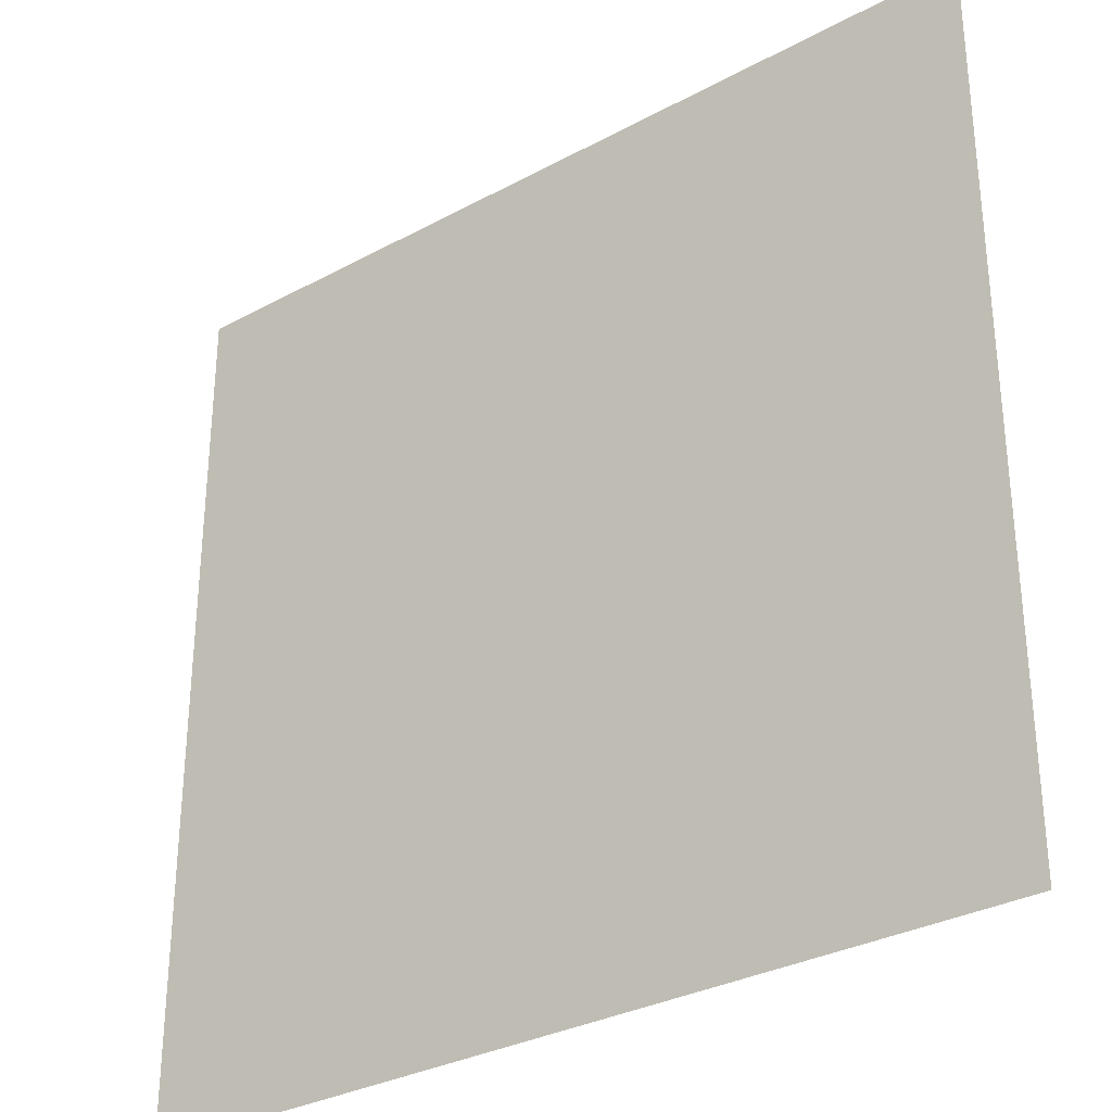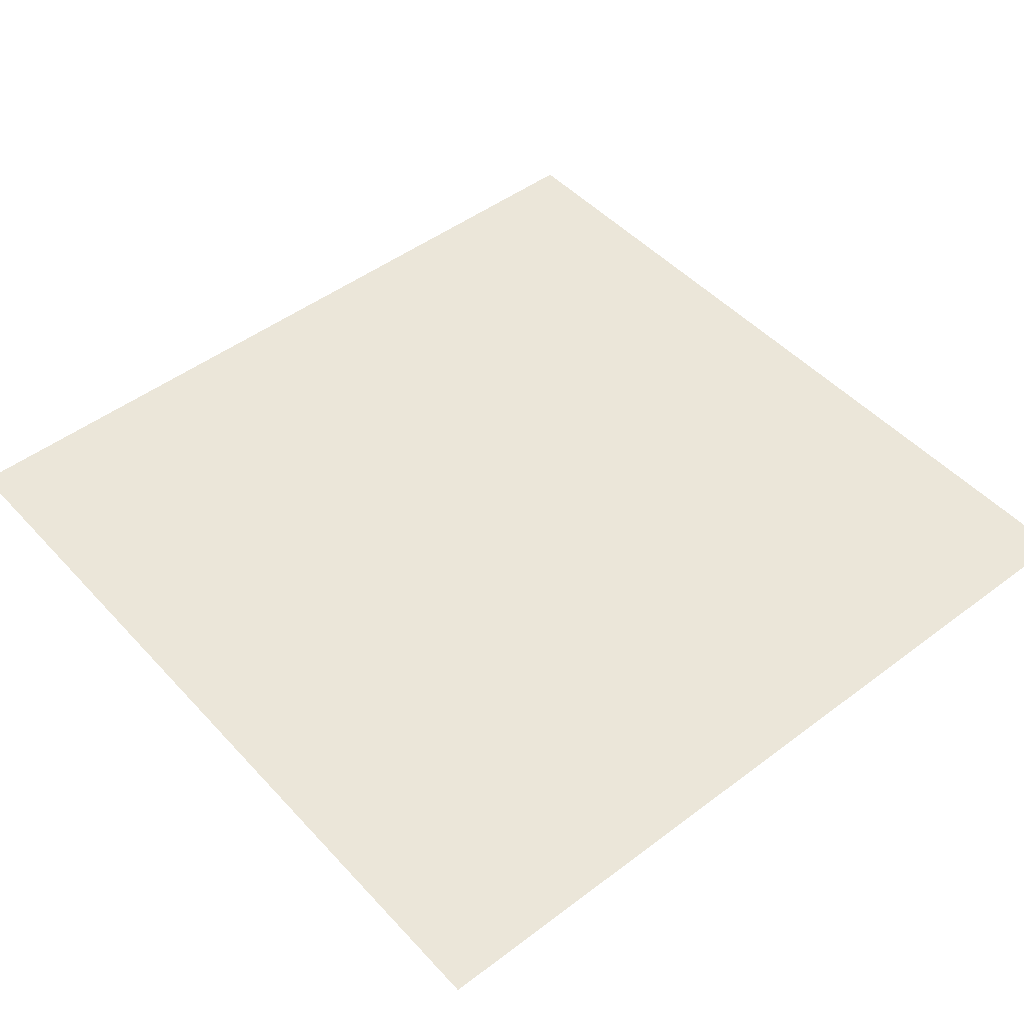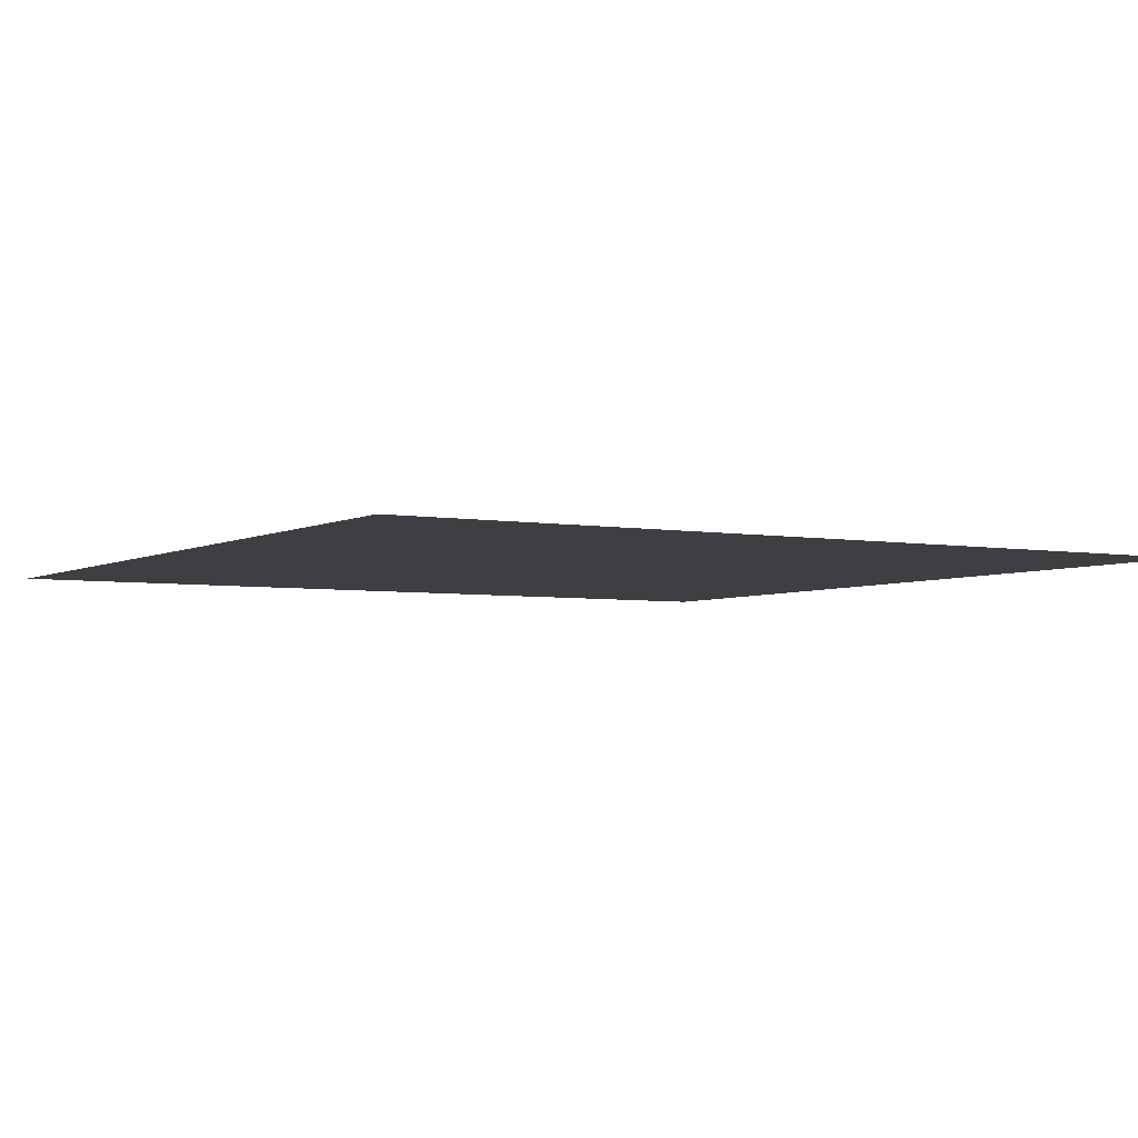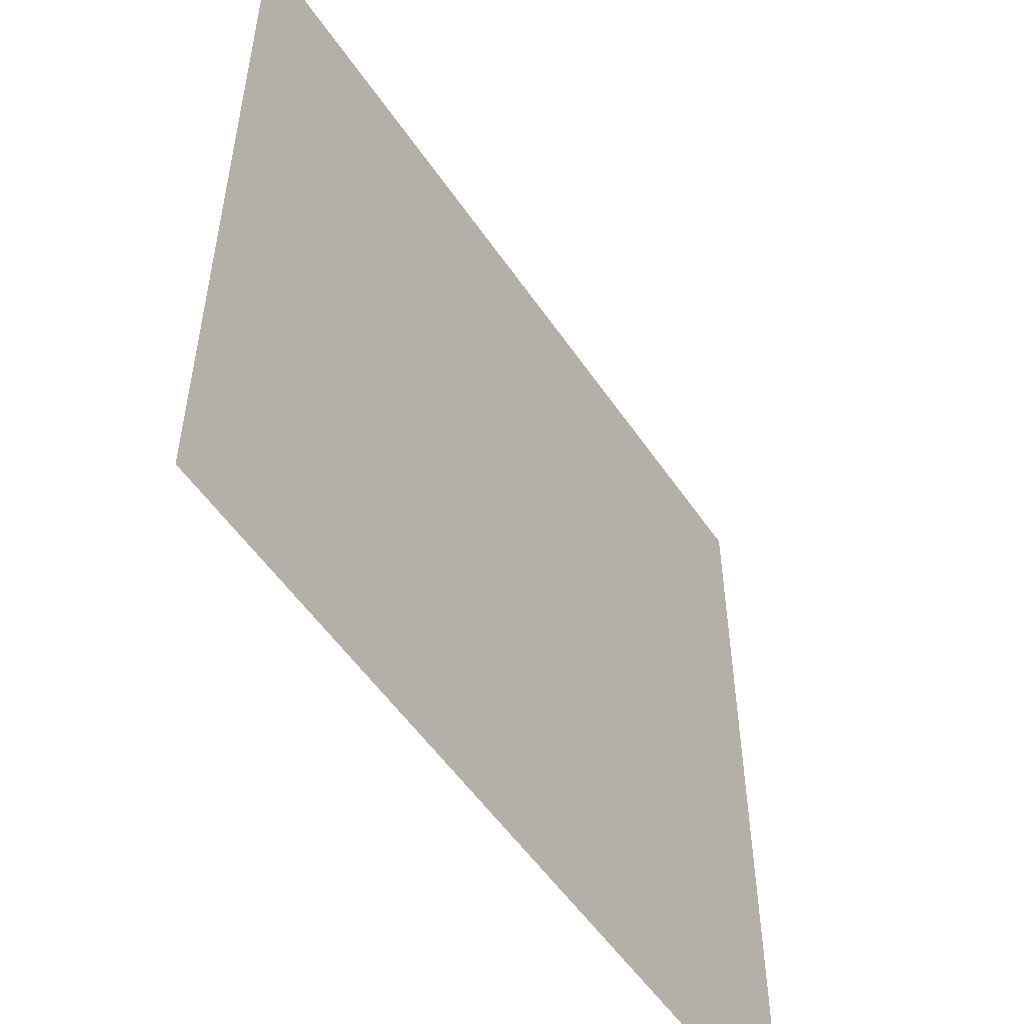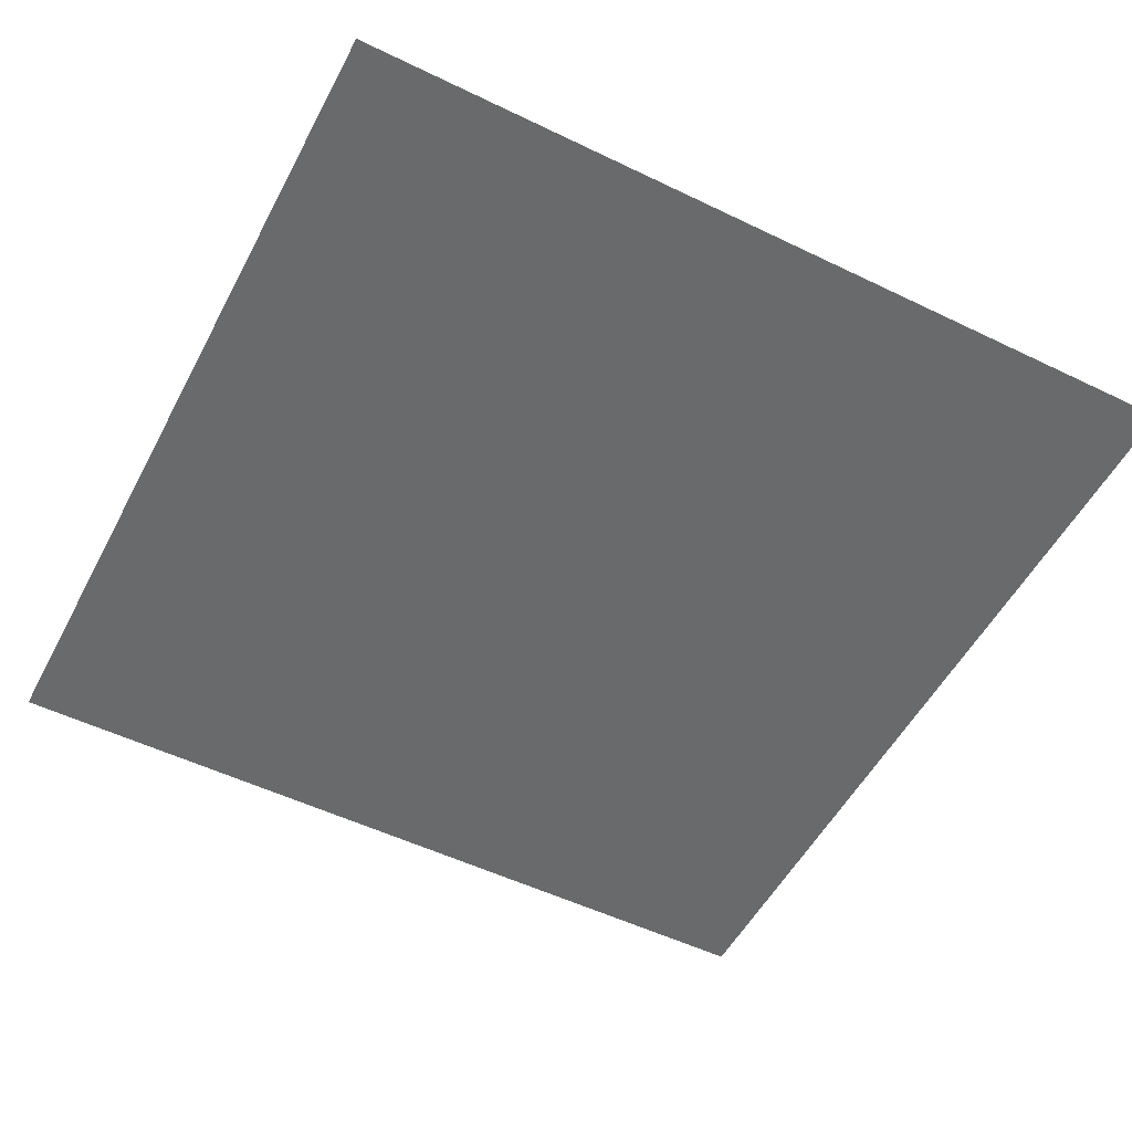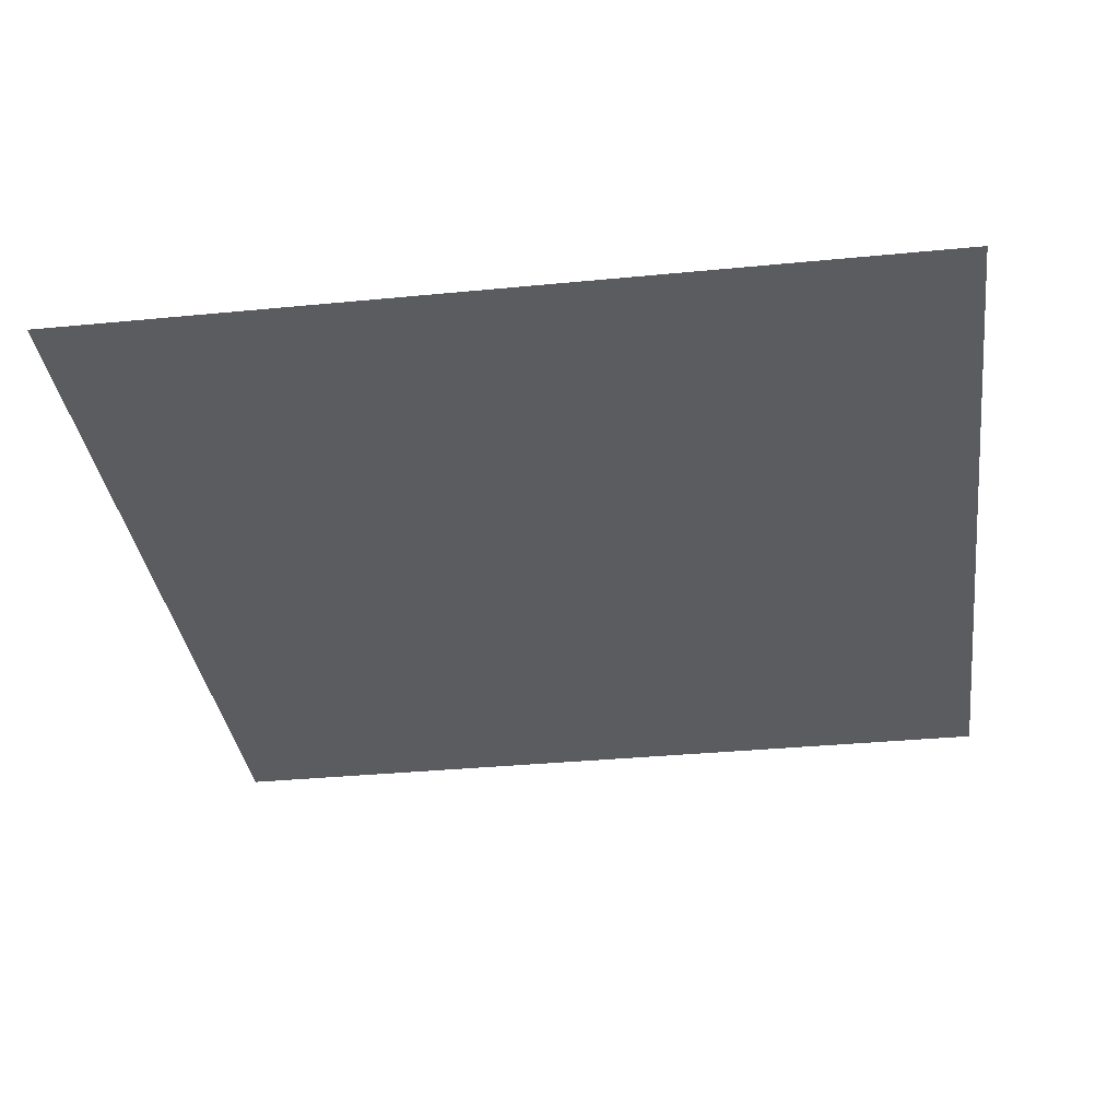
<metadata>
{"format":"obj","ext":"obj","renderer":"f3d","projection":"perspective","resolution":1024,"background":"white","views":[{"elev":-31.5,"azim":37.5,"up":"+Z"},{"elev":48.0,"azim":-130.2,"up":"+Y"},{"elev":-4.1,"azim":149.0,"up":"+Y"},{"elev":-53.6,"azim":123.4,"up":"+Z"},{"elev":-52.9,"azim":-27.4,"up":"+Y"},{"elev":-34.2,"azim":7.5,"up":"+Y"}]}
</metadata>
<code>
o object1
g object1
v 2.059 0 1.978
v 2.5 0 2.4
v 2.5 0 1.6
v 2.02 0 2.376
v 1.622 0 1.914
v 2.098 0 1.58
v 1.692 0 1.865
v -0.2299 0 1.865
v -1.738 0 1.865
v -1.738 0 0.4824
v -0.2299 0 0.4824
v 0.5533 0 1.865
v 0.6249 0 2.027
v 0.2816 0 1.865
v -1.738 0 2.5
v 2.5 0 2.5
v 1.235 0 1.865
v 1.544 0 2.306
v 1.078 0 2.189
v 0.8947 0 1.865
v -1.738 0 -2.5
v -2 0 -2.5
v -1.738 0 -2.25
v -1.738 0 -1.159
v -1.806 0 -1.194
v -2.027 0 -0.6249
v -2.189 0 -1.078
v -1.914 0 -1.622
v -1.738 0 -1.511
v -1.738 0 -1.871
v -1.978 0 -2.059
v -2.306 0 -1.544
v -2.376 0 -2.02
v -2.5 0 -2.5
v -2.5 0 2.5
v -1.738 0 -0.05175
v -1.821 0 -0.1902
v -1.738 0 -0.4876
v 0.1902 0 1.821
v -6.605e-05 0 1.242
v 0.5673 0 1.116
v 0.931 0 1.288
v 0.3787 0 1.469
v 0.7779 0 1.657
v 1.31 0 1.423
v 1.7 0 1.521
v 1.194 0 1.806
v 2.5 0 0.4824
v -0.2299 0 0.6721
v -0.101 0 0.6693
v 0.2222 0 0.909
v -0.2299 0 0.9635
v -0.2299 0 1.54
v -0.2223 0 1.574
v -0.2299 0 1.569
v -1.423 0 -1.31
v -1.288 0 -0.931
v -1.657 0 -0.7779
v -1.116 0 -0.5673
v -0.909 0 -0.2222
v -1.469 0 -0.3787
v -1.574 0 0.2223
v -1.278 0 0.4824
v -1.242 0 6.605e-05
v -0.6693 0 0.101
v -0.3991 0 0.3991
v -0.9785 0 0.3548
v -0.9757 0 0.4824
v 2.5 0 -2.5
v -1.58 0 -2.098
v -1.521 0 -1.7
v -0.3548 0 0.9785
v -0.9648 0 0.9648
v -1.288 0 0.6085
v -0.6085 0 1.288
v -0.682 0 0.682
f 1 2 3
f 6 3 48
f 11 48 69
f 76 11 68
f 56 57 60
f 57 59 60
f 60 61 64
f 61 62 64
f 57 24 58
f 60 64 65
f 71 29 56
f 74 63 10
f 21 23 70
f 62 63 64
f 33 22 34
f 32 34 35
f 35 26 27
f 10 37 26
f 62 10 63
f 73 10 9
f 9 8 75
f 66 67 68
f 52 72 53
f 75 76 73
f 76 68 73
f 76 49 11
f 51 41 42
f 42 45 46
f 46 47 17
f 11 21 70
f 18 19 15
f 15 16 18
f 16 4 18
f 70 60 11
f 4 5 18
f 19 13 15
f 60 65 11
f 43 12 44
f 65 66 11
f 54 39 40
f 66 68 11
f 11 69 21
f 12 20 44
f 19 20 13
f 20 12 13
f 11 51 42
f 5 17 18
f 5 7 17
f 11 50 51
f 11 49 50
f 42 6 11
f 42 46 6
f 42 44 45
f 42 43 44
f 46 17 6
f 6 48 11
f 51 40 41
f 51 53 40
f 53 54 40
f 51 52 53
f 17 7 6
f 16 2 4
f 8 55 75
f 54 8 39
f 8 14 39
f 54 55 8
f 13 8 15
f 13 14 8
f 8 9 15
f 9 75 73
f 73 74 10
f 62 36 10
f 10 36 37
f 37 38 26
f 35 10 26
f 35 9 10
f 35 15 9
f 35 27 32
f 27 28 32
f 32 33 34
f 28 31 32
f 21 22 23
f 28 30 31
f 70 71 56
f 71 30 29
f 28 29 30
f 38 24 26
f 24 25 26
f 24 38 58
f 57 58 59
f 70 56 60
f 63 68 67
f 67 65 64
f 59 58 61
f 25 24 29
f 30 71 70
f 31 23 22
f 38 37 36
f 75 55 53
f 72 52 49
f 52 50 49
f 52 51 50
f 20 19 17
f 7 5 4
f 14 13 12
f 43 40 39
f 39 14 43
f 14 12 43
f 19 18 17
f 44 20 47
f 20 17 47
f 45 44 47
f 47 46 45
f 43 41 40
f 43 42 41
f 55 54 53
f 53 72 75
f 72 49 76
f 58 38 61
f 38 36 61
f 36 62 61
f 61 60 59
f 25 27 26
f 25 28 27
f 25 29 28
f 24 56 29
f 33 32 31
f 67 66 65
f 64 63 67
f 31 22 33
f 24 57 56
f 31 30 23
f 63 74 68
f 74 73 68
f 30 70 23
f 72 76 75
f 4 1 7
f 4 2 1
f 1 6 7
f 1 3 6

</code>
